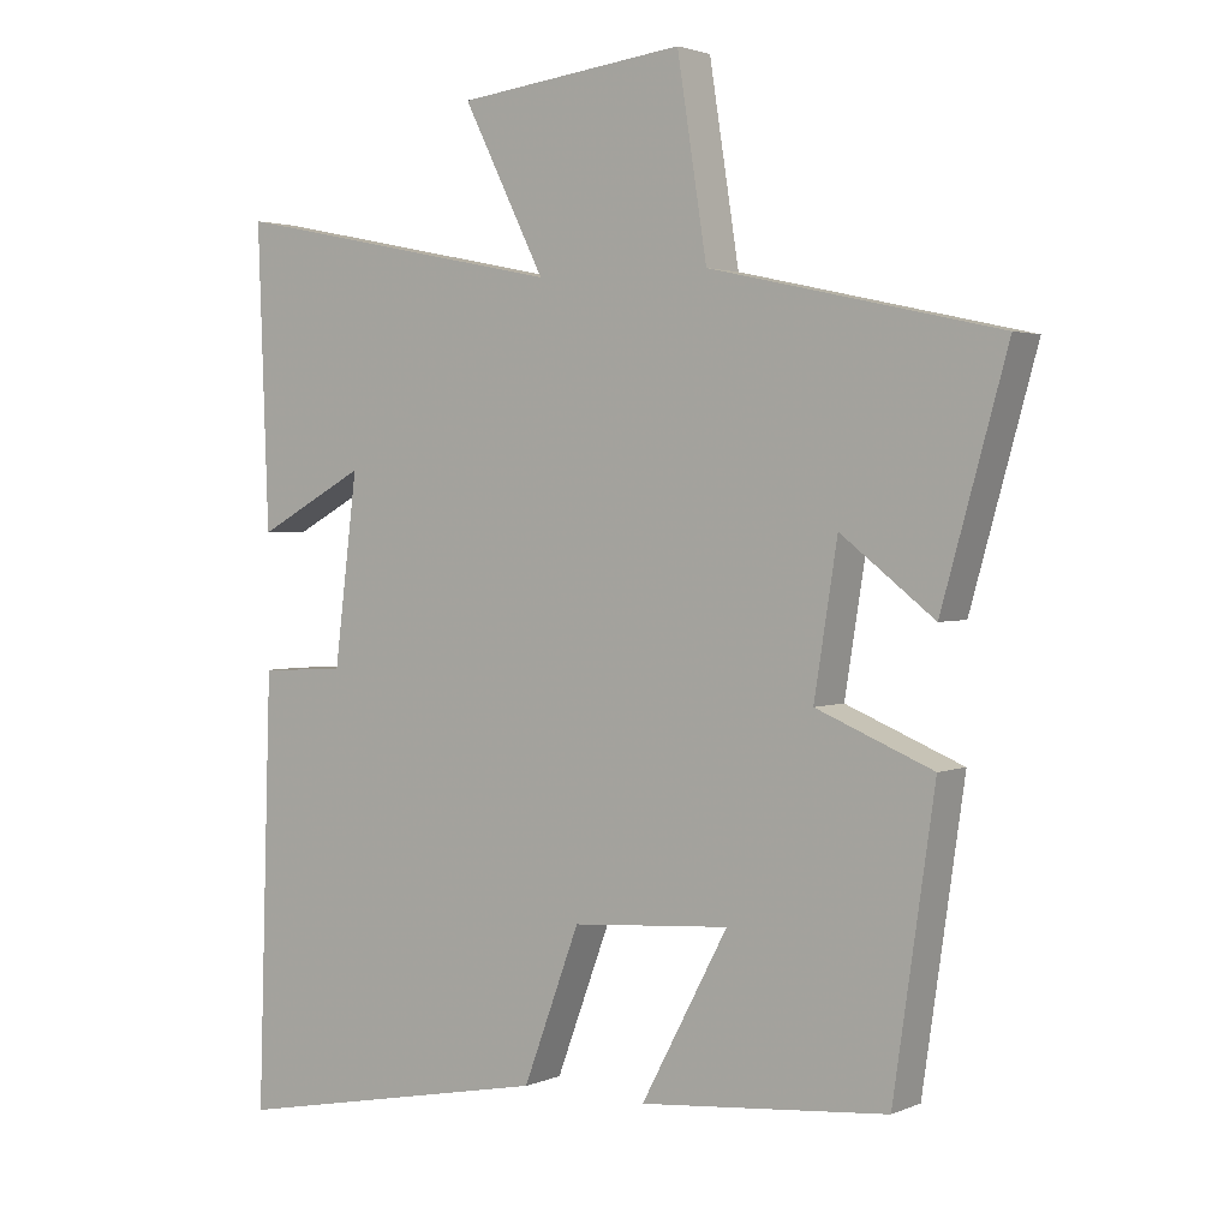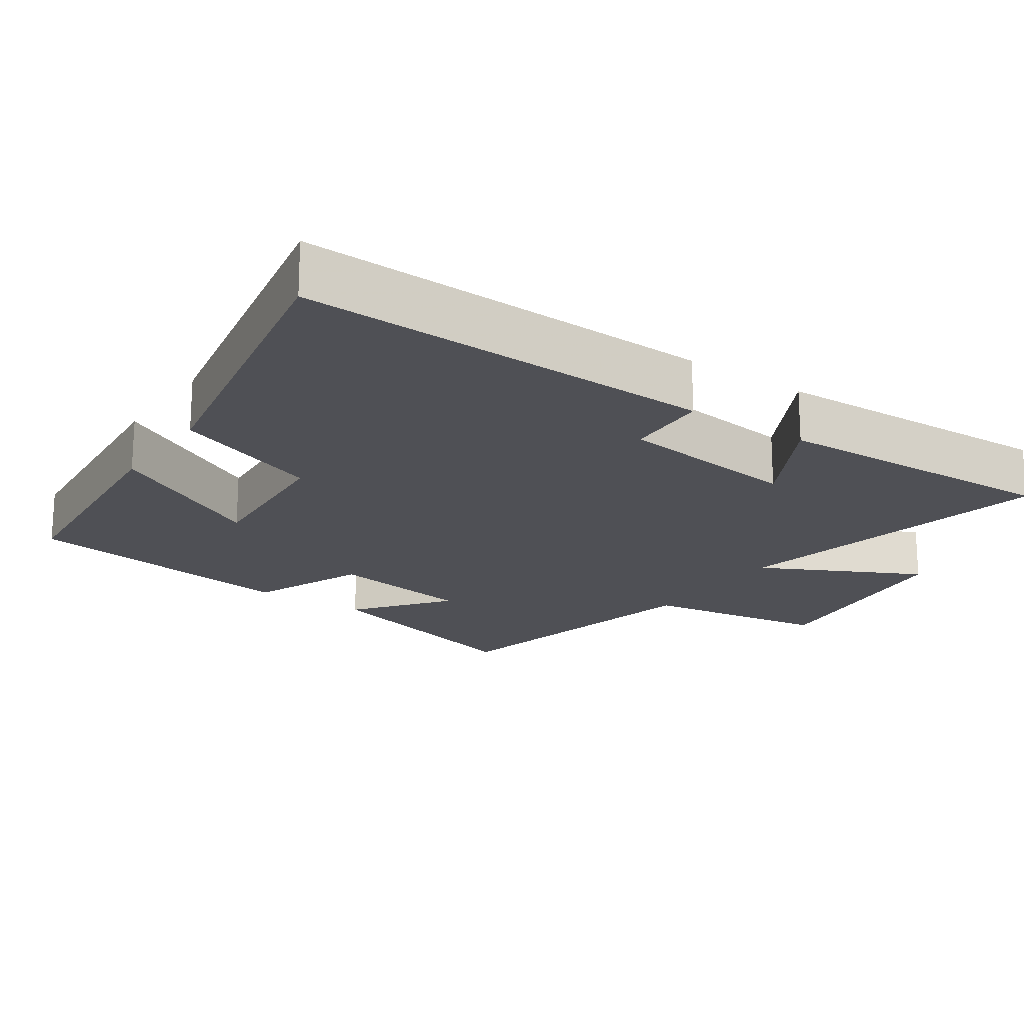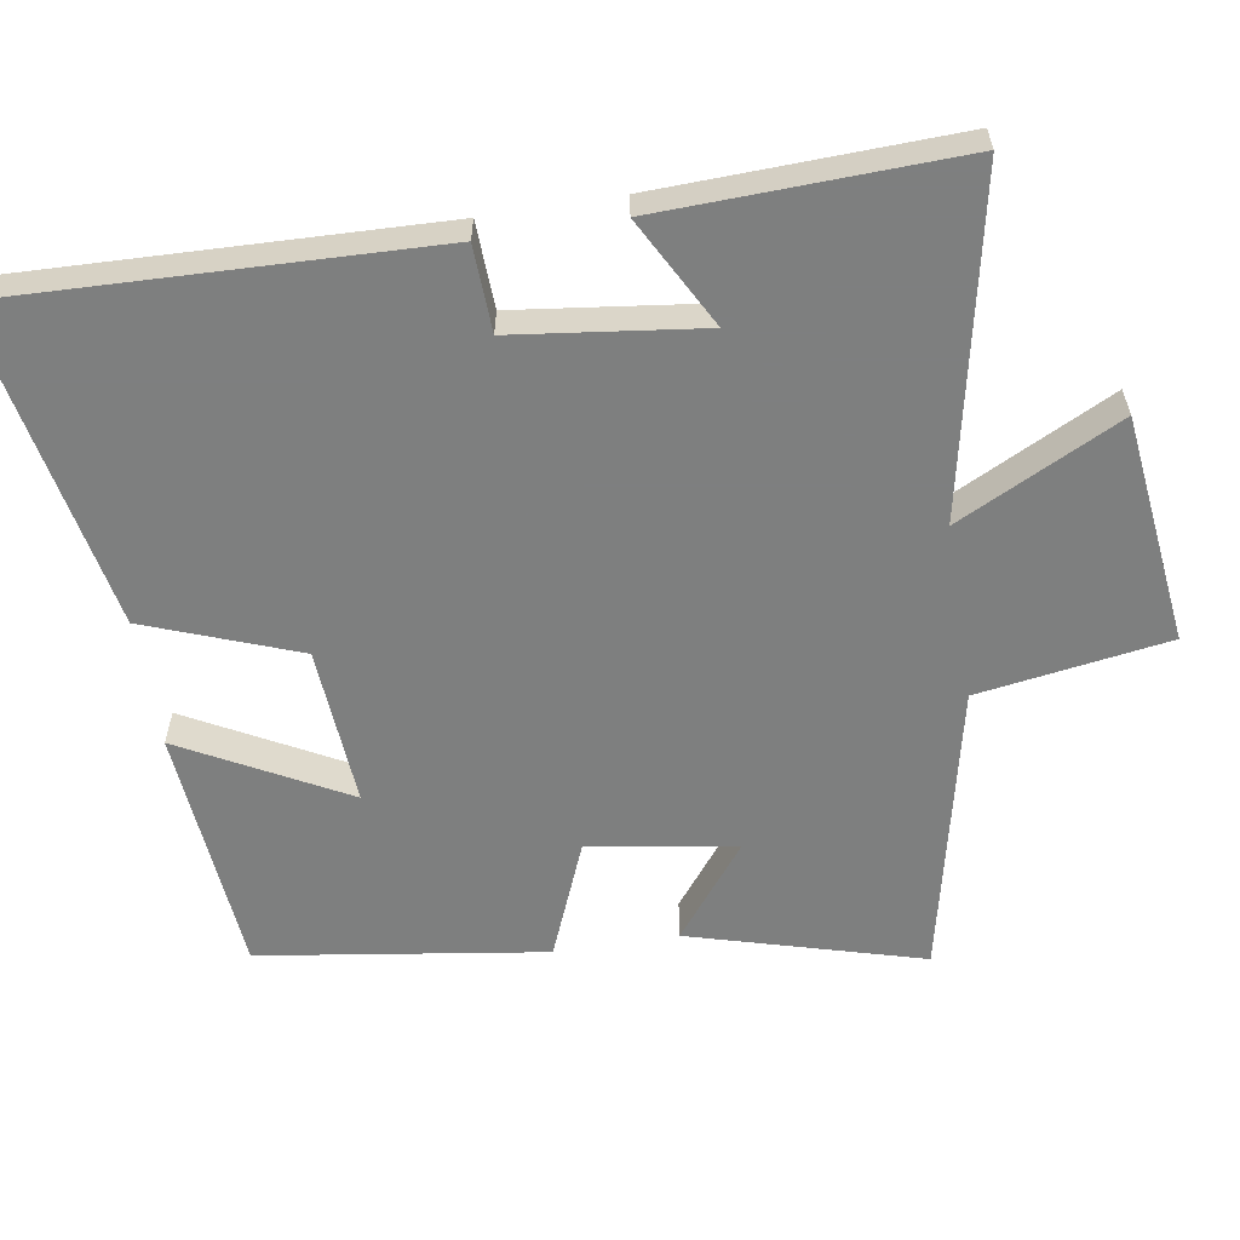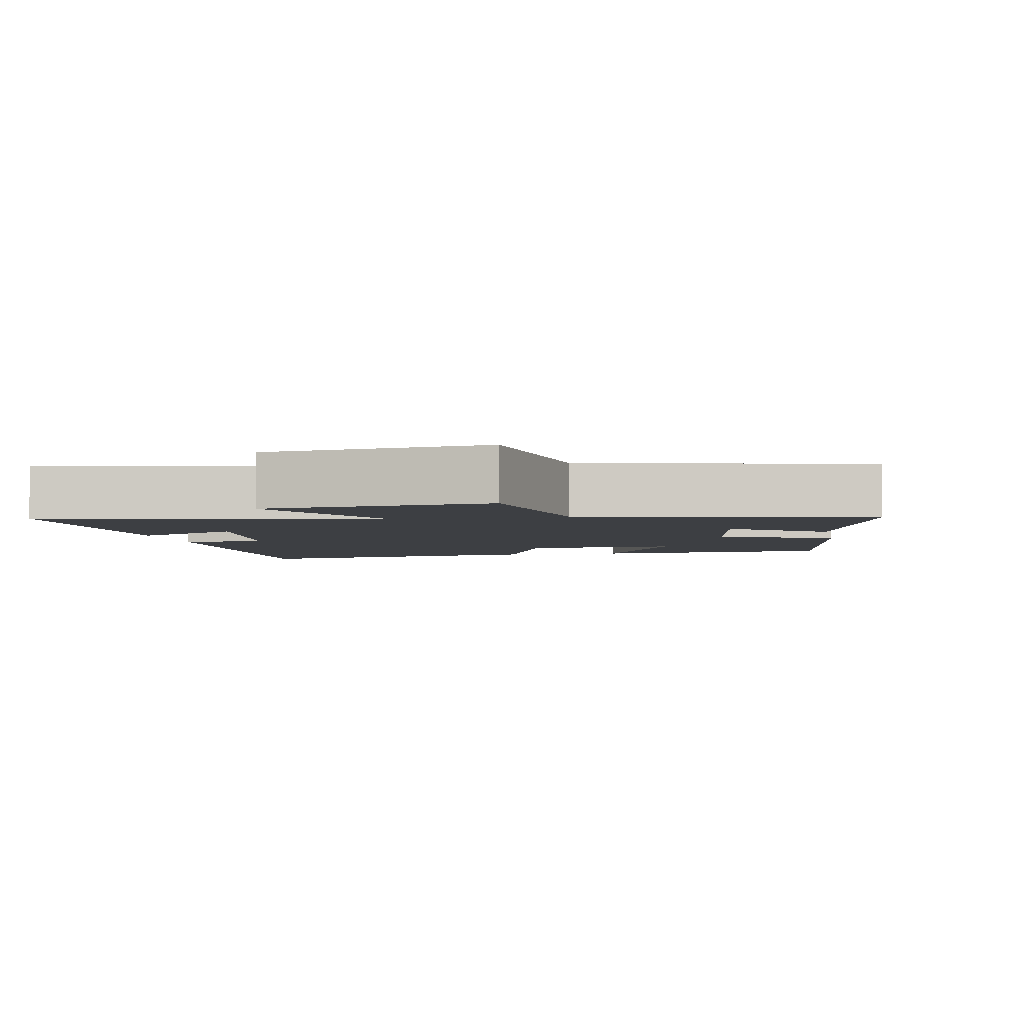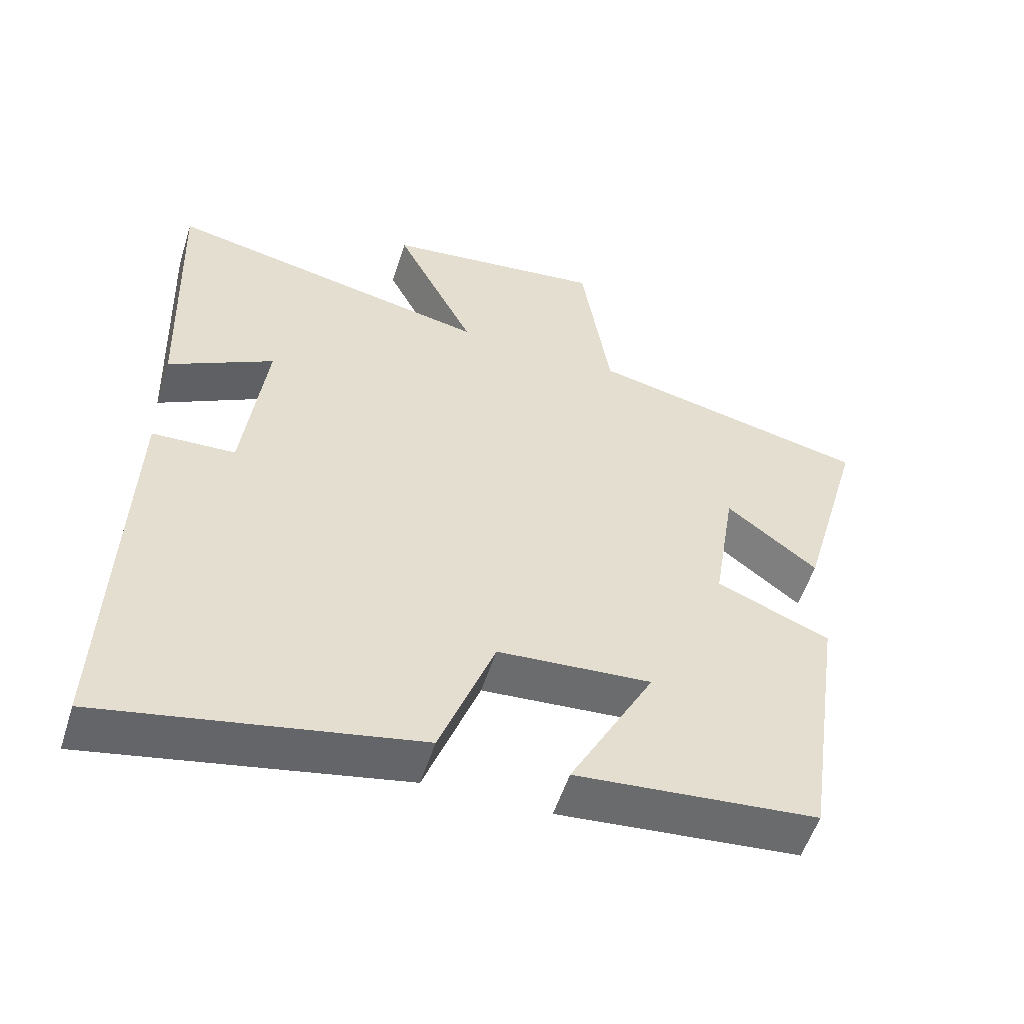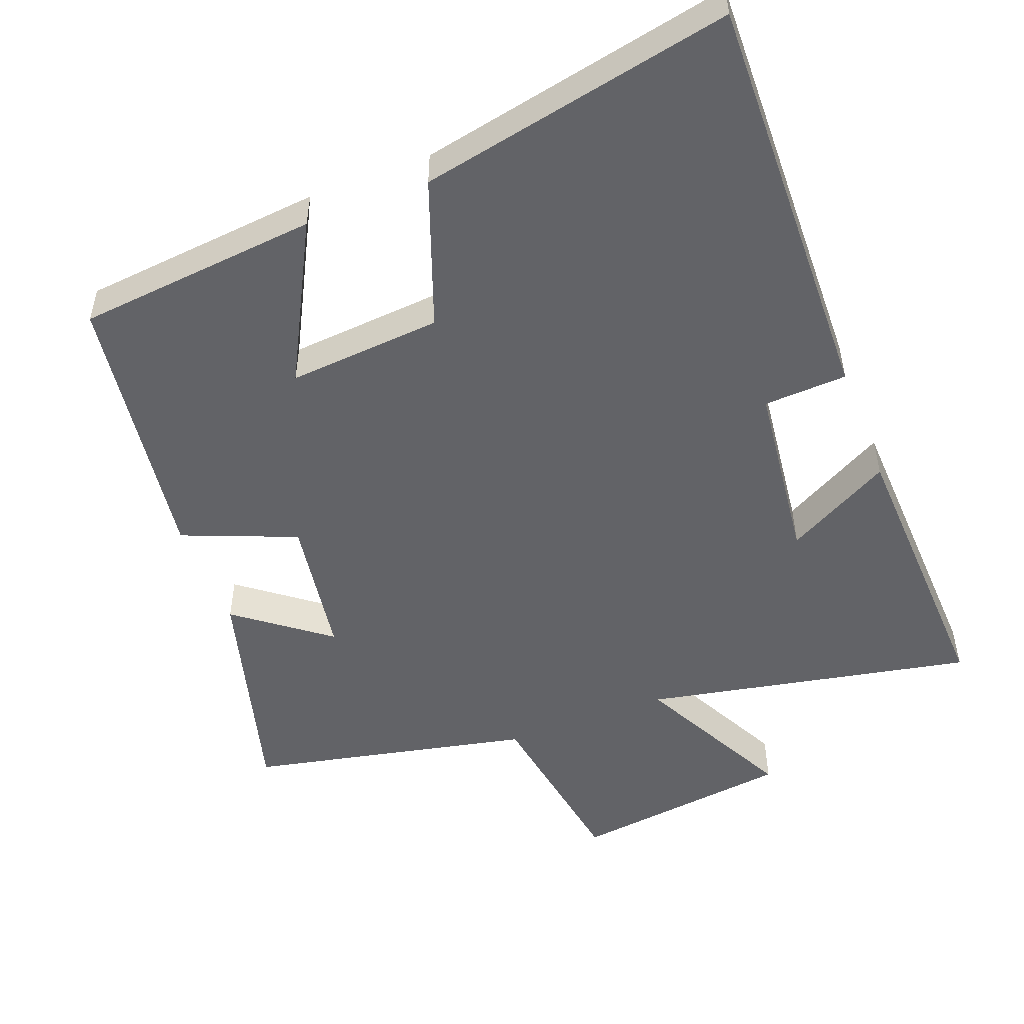
<metadata>
{"format":"obj","ext":"obj","renderer":"f3d","projection":"perspective","resolution":1024,"background":"white","views":[{"elev":2.4,"azim":35.1,"up":"+Z"},{"elev":-19.4,"azim":-124.4,"up":"+Y"},{"elev":-59.6,"azim":-80.9,"up":"+Y"},{"elev":-3.8,"azim":10.9,"up":"+Y"},{"elev":-54.5,"azim":-17.5,"up":"+Z"},{"elev":-51.0,"azim":-158.7,"up":"+Y"}]}
</metadata>
<code>
v 0.443 0.07 -0.469
v 0.101 0.07 -0.5
v 0.221 0.07 -0.275
v 0.003 0.07 -0.291
v -0.075 0.07 -0.5
v -0.519 0.07 -0.587
v -0.5 0.07 0.003
v -0.382 0.07 0.008
v -0.35 0.07 0.266
v -0.5 0.07 0.185
v -0.515 0.07 0.595
v -0.051 0.07 0.5
v -0.164 0.07 0.724
v 0.15 0.07 0.762
v 0.191 0.07 0.5
v 0.59 0.07 0.412
v 0.5 0.07 0.092
v 0.371 0.07 0.192
v 0.339 0.07 -0.01
v 0.5 0.07 -0.076
v 0.443 0 -0.469
v 0.101 0 -0.5
v 0.221 0 -0.275
v 0.003 0 -0.291
v -0.075 0 -0.5
v -0.519 0 -0.587
v -0.5 0 0.003
v -0.382 0 0.008
v -0.35 0 0.266
v -0.5 0 0.185
v -0.515 0 0.595
v -0.051 0 0.5
v -0.164 0 0.724
v 0.15 0 0.762
v 0.191 0 0.5
v 0.59 0 0.412
v 0.5 0 0.092
v 0.371 0 0.192
v 0.339 0 -0.01
v 0.5 0 -0.076
f 19 20 1
f 15 16 17 18
f 15 18 19
f 12 13 14 15
f 12 15 19 1
f 9 10 11 12
f 8 9 12
f 5 6 7 8
f 4 5 8 12
f 3 4 12
f 1 2 3
f 1 3 12
f 21 40 39
f 38 37 36 35
f 39 38 35
f 35 34 33 32
f 21 39 35 32
f 32 31 30 29
f 32 29 28
f 28 27 26 25
f 32 28 25 24
f 32 24 23
f 23 22 21
f 32 23 21
f 1 21 22 2
f 2 22 23 3
f 3 23 24 4
f 4 24 25 5
f 5 25 26 6
f 6 26 27 7
f 7 27 28 8
f 8 28 29 9
f 9 29 30 10
f 10 30 31 11
f 11 31 32 12
f 12 32 33 13
f 13 33 34 14
f 14 34 35 15
f 15 35 36 16
f 16 36 37 17
f 17 37 38 18
f 18 38 39 19
f 19 39 40 20
f 20 40 21 1

</code>
